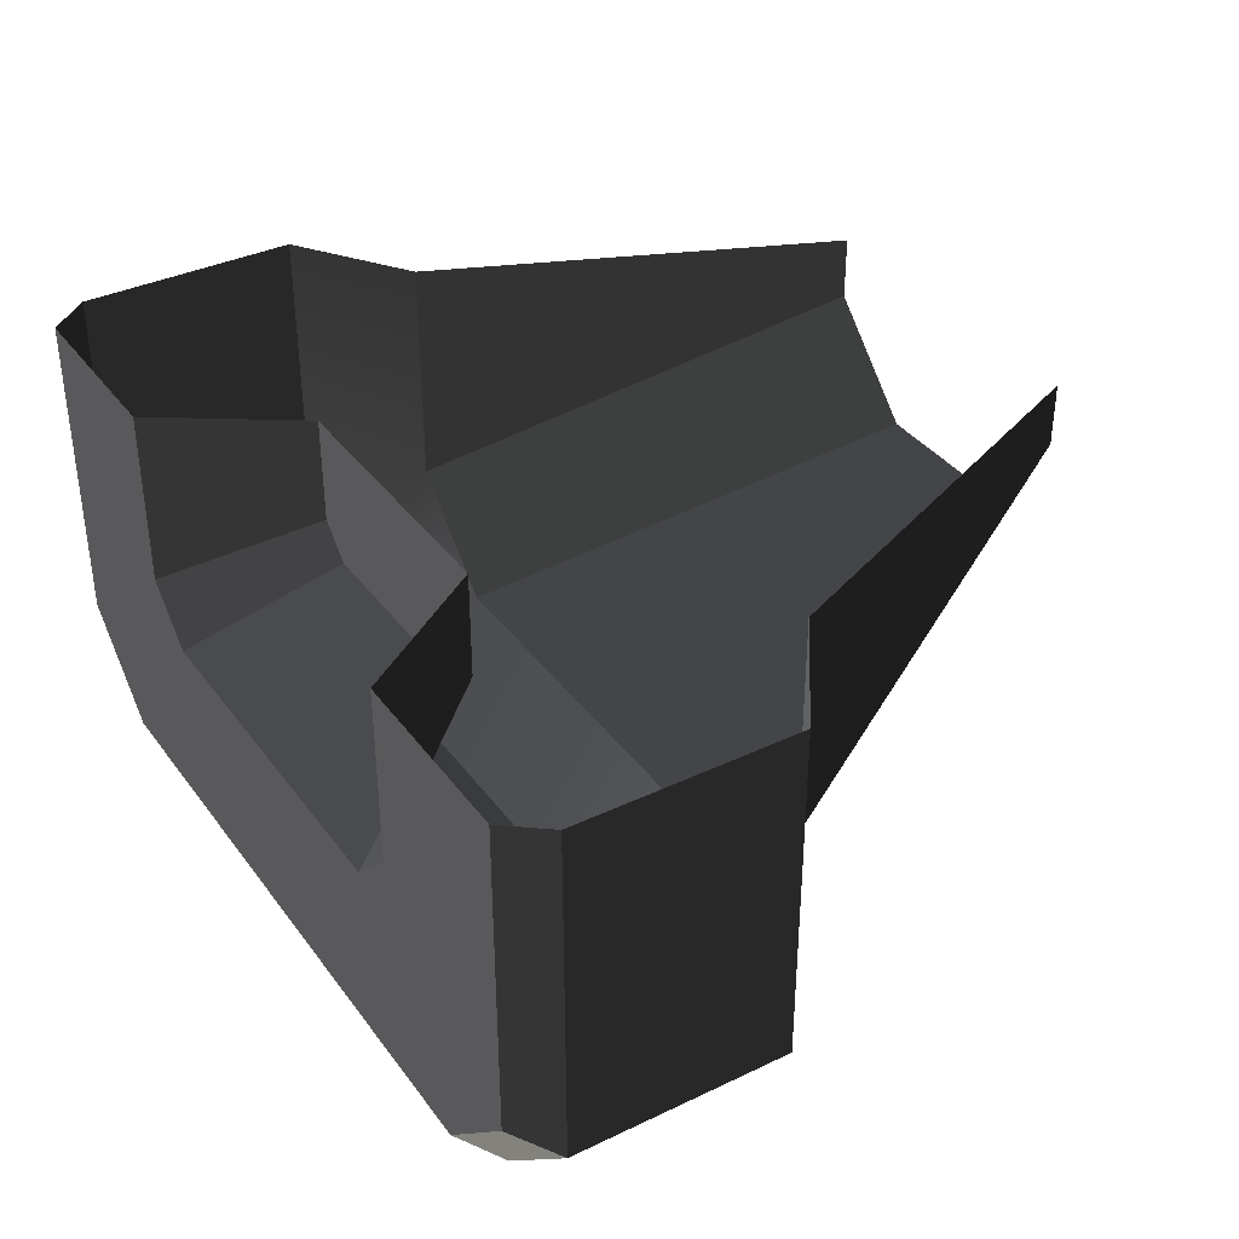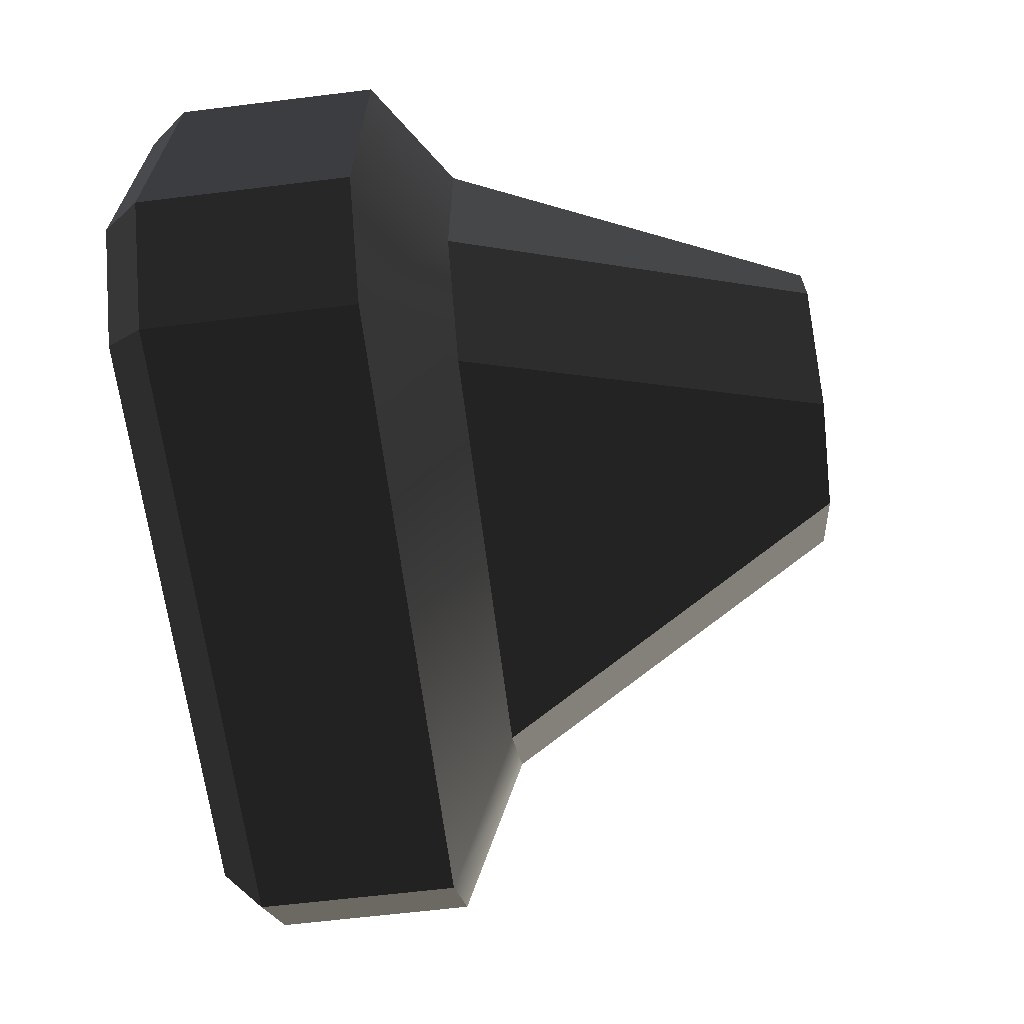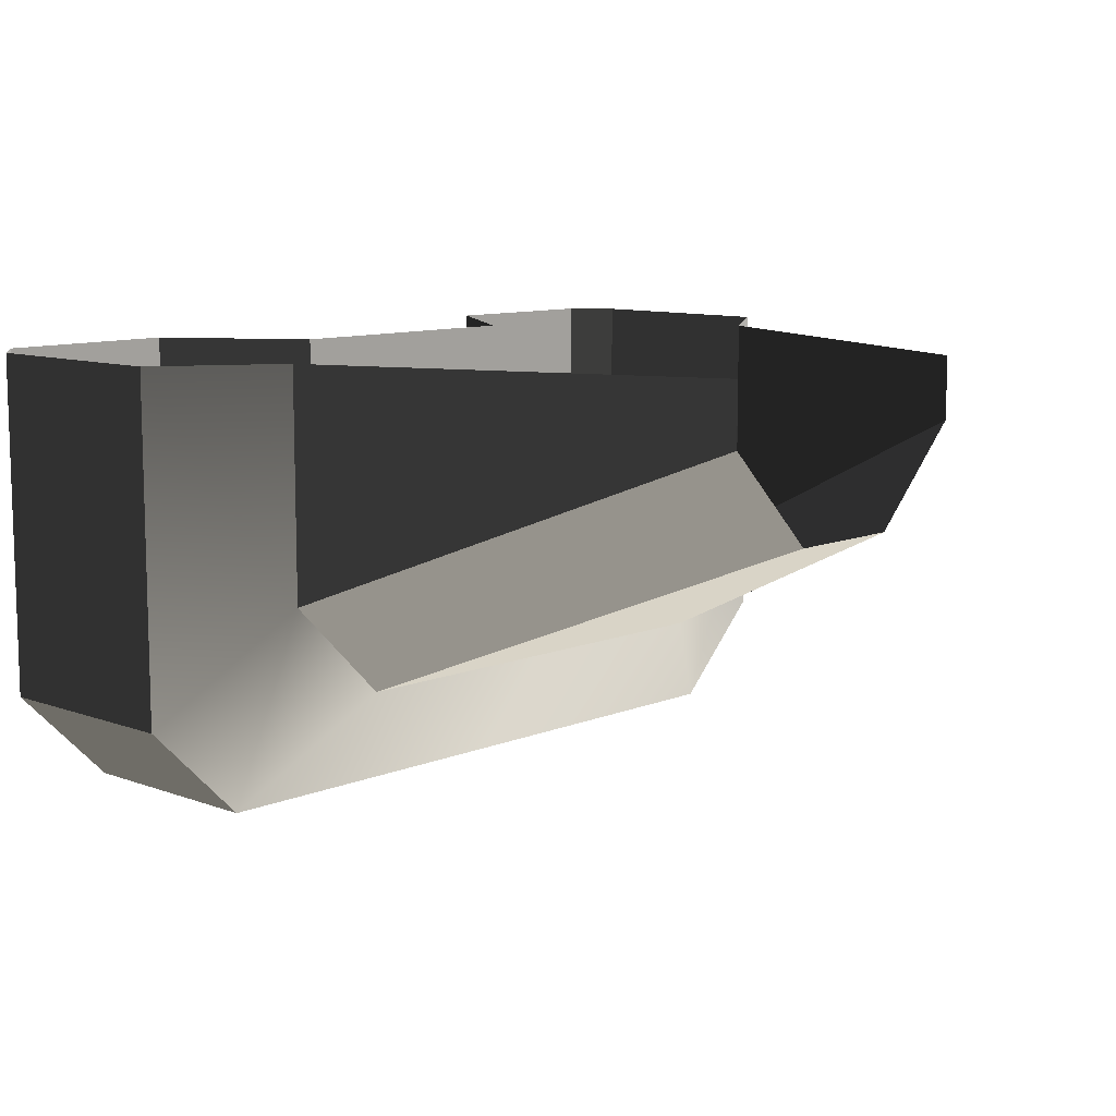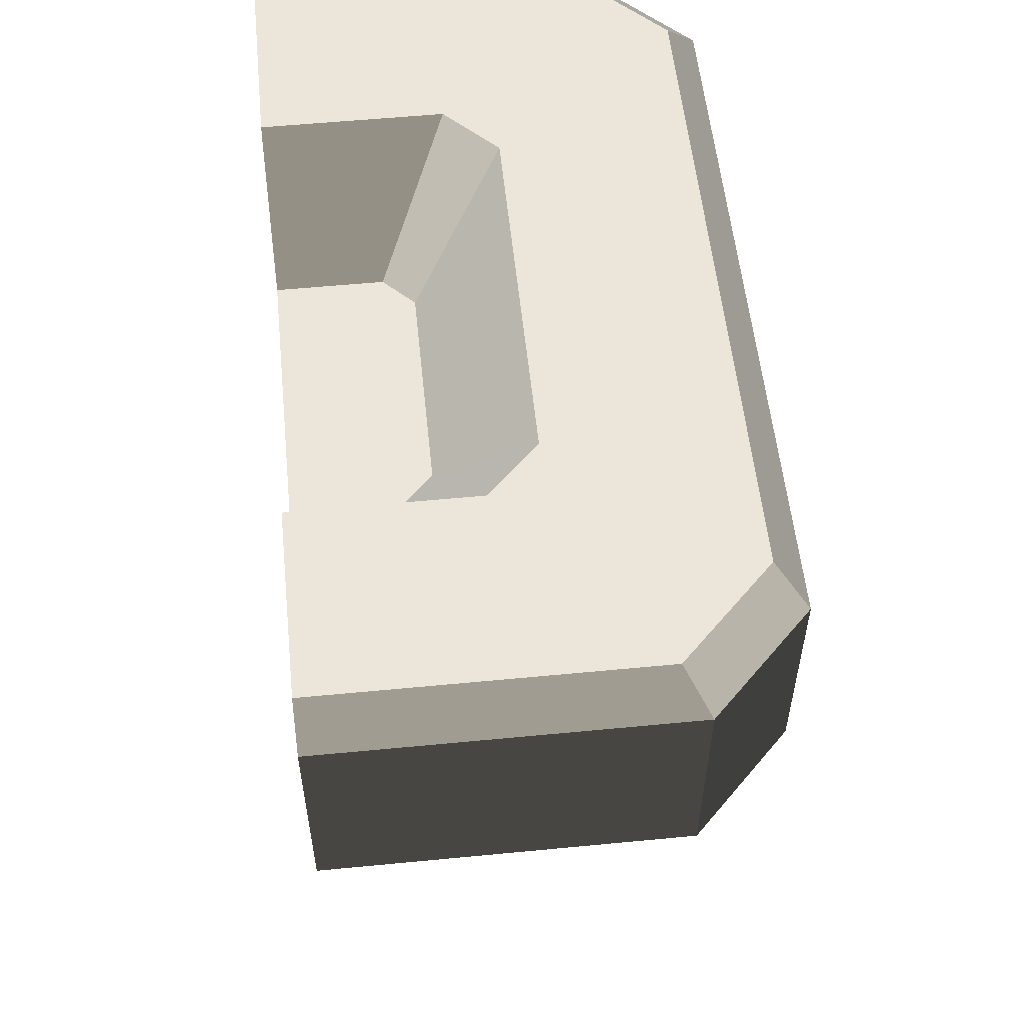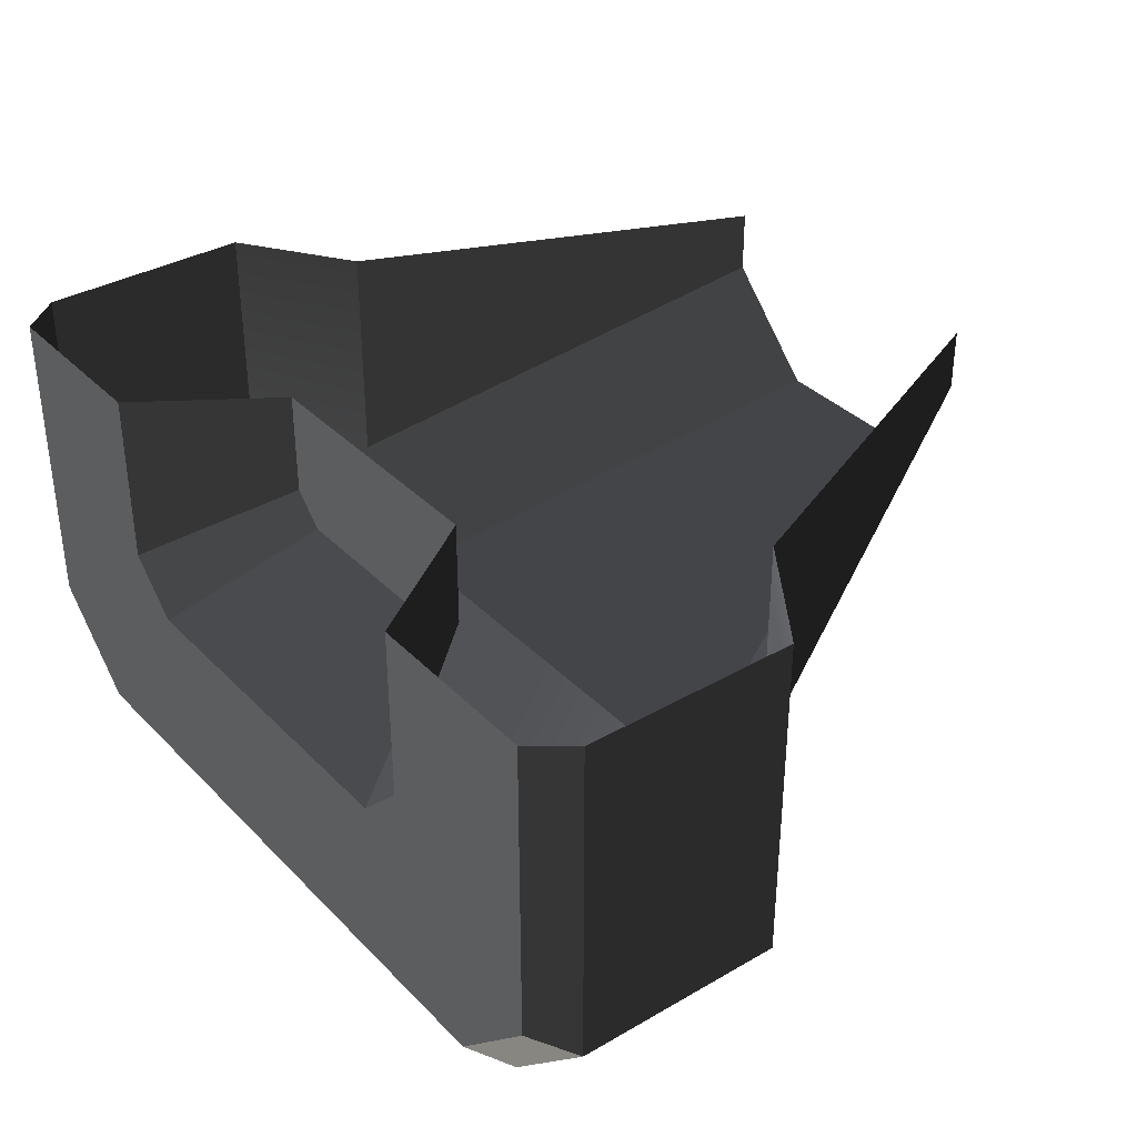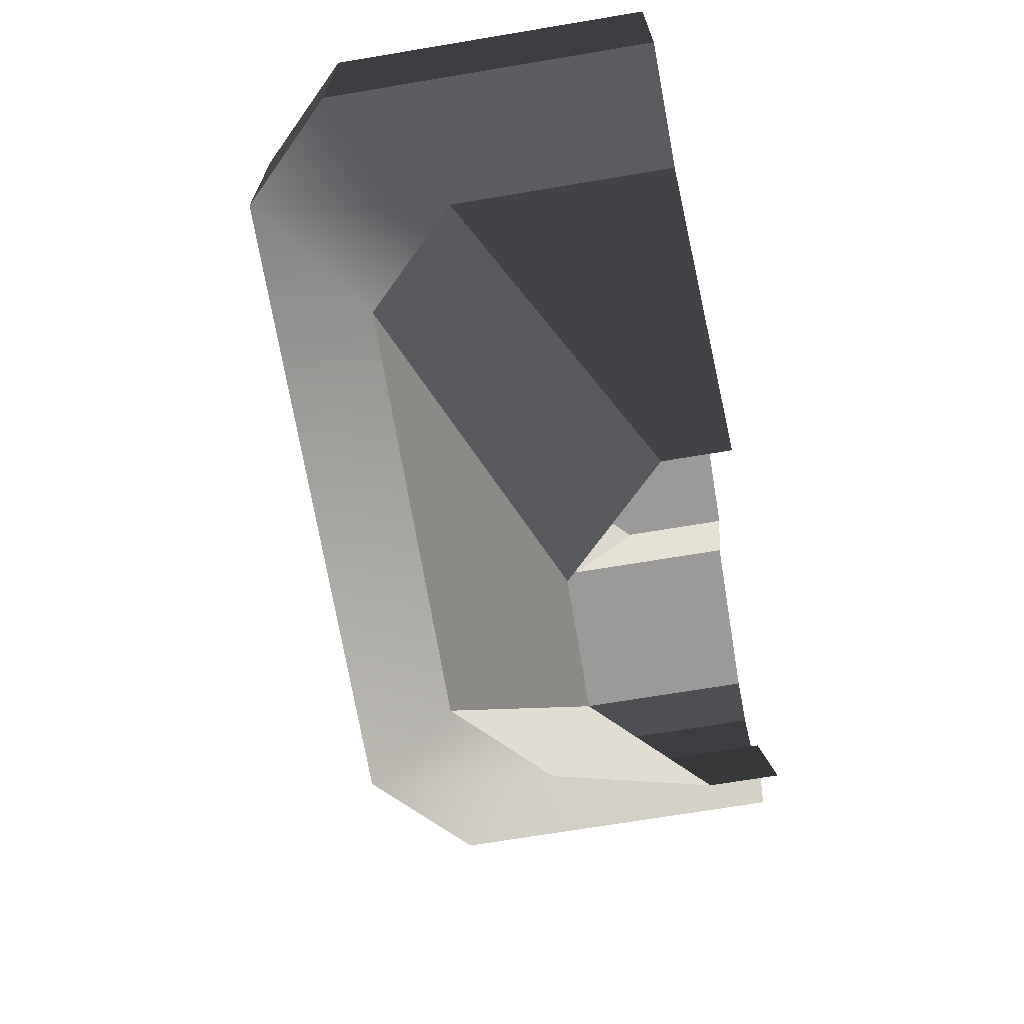
<metadata>
{"format":"obj","ext":"obj","renderer":"f3d","projection":"perspective","resolution":1024,"background":"white","views":[{"elev":36.7,"azim":-121.8,"up":"+Z"},{"elev":-64.4,"azim":-83.0,"up":"+Z"},{"elev":10.0,"azim":-46.8,"up":"+Z"},{"elev":55.7,"azim":84.2,"up":"+Y"},{"elev":35.4,"azim":-127.4,"up":"+Z"},{"elev":-69.3,"azim":-80.5,"up":"+Y"}]}
</metadata>
<code>
g obj_lamp1
v 0.04158 0.6481 -0.2082
v 0.1534 0.909 -0.32
v -1.22e-06 0.909 -0.32
v -1.237e-06 0.6481 -0.2082
v 0.2951 1.105 -0.3308
v 0.2951 0.9617 -0.3308
v 0.2951 0.9617 -0.1011
v 0.2951 1.105 -0.1011
v 0.2189 0.909 -0.2545
v 0.2189 0.909 -0.1011
v 0.2951 0.9617 -0.1011
v 0.2951 0.9617 -0.3308
v 0.2296 0.9617 -0.3962
v 0.1534 0.909 -0.32
v -1.209e-06 0.9617 -0.3962
v -1.22e-06 0.909 -0.32
v 0.2296 1.105 -0.3962
v 0.2296 0.9617 -0.3962
v 0.2951 0.9617 -0.3308
v 0.2951 1.105 -0.3308
v 0.1534 0.909 -0.32
v 0.04158 0.6481 -0.2082
v 0.107 0.6481 -0.1427
v 0.2189 0.909 -0.2545
v -1.212e-06 1.133 -0.3748
v 0.1179 1.133 -0.2524
v -1.23e-06 1.133 -0.2524
v 0.213 1.133 -0.3748
v 0.2737 1.133 -0.3141
v 0.1515 1.133 -0.2188
v 0.2737 1.133 -0.1011
v 0.1515 1.133 -0.1008
v -1.23e-06 1.133 -0.2524
v 0.1179 1.133 -0.2524
v 0.07031 1.042 -0.1912
v -1.24e-06 1.042 -0.1912
v 0.1515 1.133 -0.2188
v 0.09034 1.042 -0.1711
v 0.07031 1.042 -0.1912
v 0.1179 1.133 -0.2524
v 0.2737 1.133 -0.3141
v 0.2951 1.105 -0.3308
v 0.2951 1.105 -0.1011
v 0.2737 1.133 -0.1011
v 0.2296 1.105 -0.3962
v 0.2951 1.105 -0.3308
v 0.2737 1.133 -0.3141
v 0.213 1.133 -0.3748
v 0.107 0.6481 -0.1427
v 0.107 0.6481 -0.1011
v 0.2189 0.909 -0.1011
v 0.2189 0.909 -0.2545
v 0.1515 1.133 -0.1008
v 0.09034 1.042 -0.1008
v 0.09034 1.042 -0.1711
v 0.1515 1.133 -0.2188
v 0.2296 1.105 -0.3962
v -1.209e-06 1.105 -0.3962
v -1.209e-06 0.9617 -0.3962
v 0.2296 0.9617 -0.3962
v -1.253e-06 1.042 -0.1008
v -1.24e-06 1.042 -0.1912
v 0.07031 1.042 -0.1912
v 0.09034 1.042 -0.1711
v 0.09034 1.042 -0.1008
v 0.213 1.133 -0.3748
v -1.212e-06 1.133 -0.3748
v -1.209e-06 1.105 -0.3962
v 0.2296 1.105 -0.3962
v -0.04158 0.6481 -0.2082
v -1.237e-06 0.6481 -0.2082
v -1.22e-06 0.909 -0.32
v -0.1534 0.909 -0.32
v -0.2951 0.9617 -0.1011
v -0.2951 0.9617 -0.3308
v -0.2951 1.105 -0.3308
v -0.2951 1.105 -0.1011
v -0.2189 0.909 -0.2545
v -0.2951 0.9617 -0.1011
v -0.2189 0.909 -0.1011
v -0.2951 0.9617 -0.3308
v -0.2296 0.9617 -0.3962
v -0.1534 0.909 -0.32
v -1.209e-06 0.9617 -0.3962
v -1.22e-06 0.909 -0.32
v -0.2296 1.105 -0.3962
v -0.2951 1.105 -0.3308
v -0.2951 0.9617 -0.3308
v -0.2296 0.9617 -0.3962
v -0.1534 0.909 -0.32
v -0.2189 0.909 -0.2545
v -0.107 0.6481 -0.1427
v -0.04158 0.6481 -0.2082
v -0.1179 1.133 -0.2524
v -1.212e-06 1.133 -0.3748
v -1.23e-06 1.133 -0.2524
v -0.213 1.133 -0.3748
v -0.2737 1.133 -0.3141
v -0.1515 1.133 -0.2188
v -0.2737 1.133 -0.1011
v -0.1515 1.133 -0.1008
v -0.07031 1.042 -0.1912
v -0.1179 1.133 -0.2524
v -1.23e-06 1.133 -0.2524
v -1.24e-06 1.042 -0.1912
v -0.1515 1.133 -0.2188
v -0.1179 1.133 -0.2524
v -0.07031 1.042 -0.1912
v -0.09034 1.042 -0.1711
v -0.2951 1.105 -0.1011
v -0.2951 1.105 -0.3308
v -0.2737 1.133 -0.3141
v -0.2737 1.133 -0.1011
v -0.2296 1.105 -0.3962
v -0.213 1.133 -0.3748
v -0.2737 1.133 -0.3141
v -0.2951 1.105 -0.3308
v -0.2189 0.909 -0.1011
v -0.107 0.6481 -0.1011
v -0.107 0.6481 -0.1427
v -0.2189 0.909 -0.2545
v -0.1515 1.133 -0.1008
v -0.1515 1.133 -0.2188
v -0.09034 1.042 -0.1711
v -0.09034 1.042 -0.1008
v -1.209e-06 0.9617 -0.3962
v -1.209e-06 1.105 -0.3962
v -0.2296 1.105 -0.3962
v -0.2296 0.9617 -0.3962
v -0.09034 1.042 -0.1711
v -0.07031 1.042 -0.1912
v -1.24e-06 1.042 -0.1912
v -1.253e-06 1.042 -0.1008
v -0.09034 1.042 -0.1008
v -1.209e-06 1.105 -0.3962
v -1.212e-06 1.133 -0.3748
v -0.213 1.133 -0.3748
v -0.2296 1.105 -0.3962
g obj_lamp1_0
f 3 2 1
f 4 3 1
f 7 6 5
f 8 7 5
f 11 10 9
f 12 11 9
f 12 9 13
f 9 14 13
f 13 14 15
f 14 16 15
f 19 18 17
f 20 19 17
f 23 22 21
f 24 23 21
f 27 26 25
f 26 28 25
f 28 26 29
f 26 30 29
f 29 30 31
f 30 32 31
f 35 34 33
f 36 35 33
f 39 38 37
f 40 39 37
f 43 42 41
f 44 43 41
f 47 46 45
f 48 47 45
f 51 50 49
f 52 51 49
f 55 54 53
f 56 55 53
f 59 58 57
f 60 59 57
f 63 62 61
f 61 64 63
f 61 65 64
f 68 67 66
f 69 68 66
f 72 71 70
f 73 72 70
f 76 75 74
f 77 76 74
f 80 79 78
f 79 81 78
f 78 81 82
f 83 78 82
f 83 82 84
f 85 83 84
f 88 87 86
f 89 88 86
f 92 91 90
f 93 92 90
f 96 95 94
f 95 97 94
f 94 97 98
f 99 94 98
f 99 98 100
f 101 99 100
f 104 103 102
f 105 104 102
f 108 107 106
f 109 108 106
f 112 111 110
f 113 112 110
f 116 115 114
f 117 116 114
f 120 119 118
f 121 120 118
f 124 123 122
f 125 124 122
f 128 127 126
f 129 128 126
f 132 131 130
f 130 133 132
f 130 134 133
f 137 136 135
f 138 137 135

</code>
